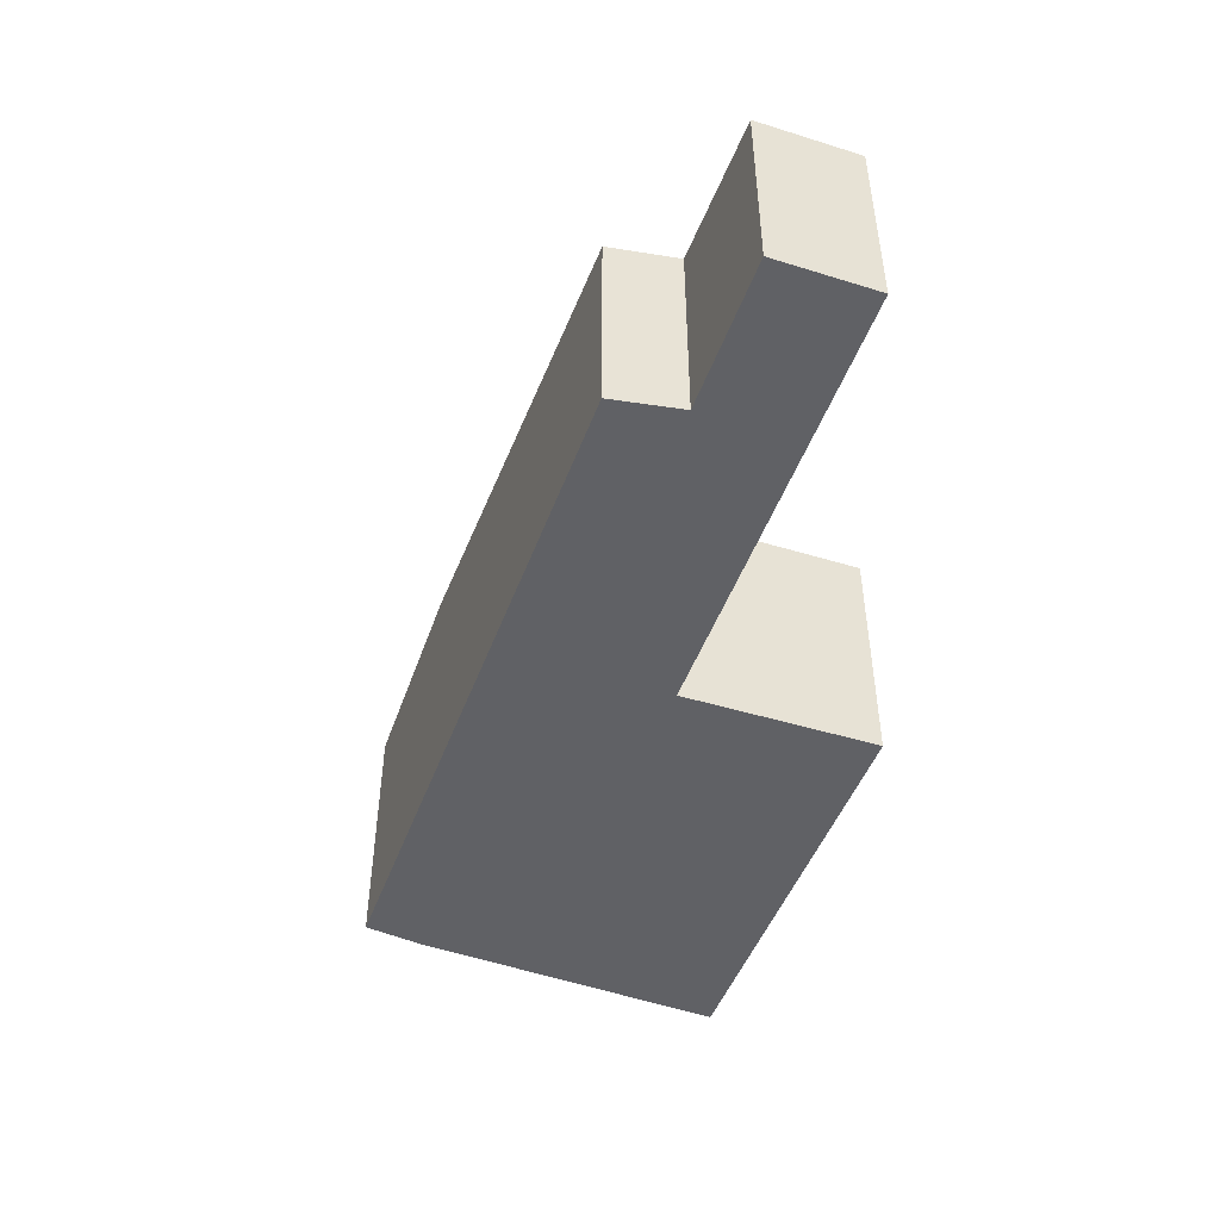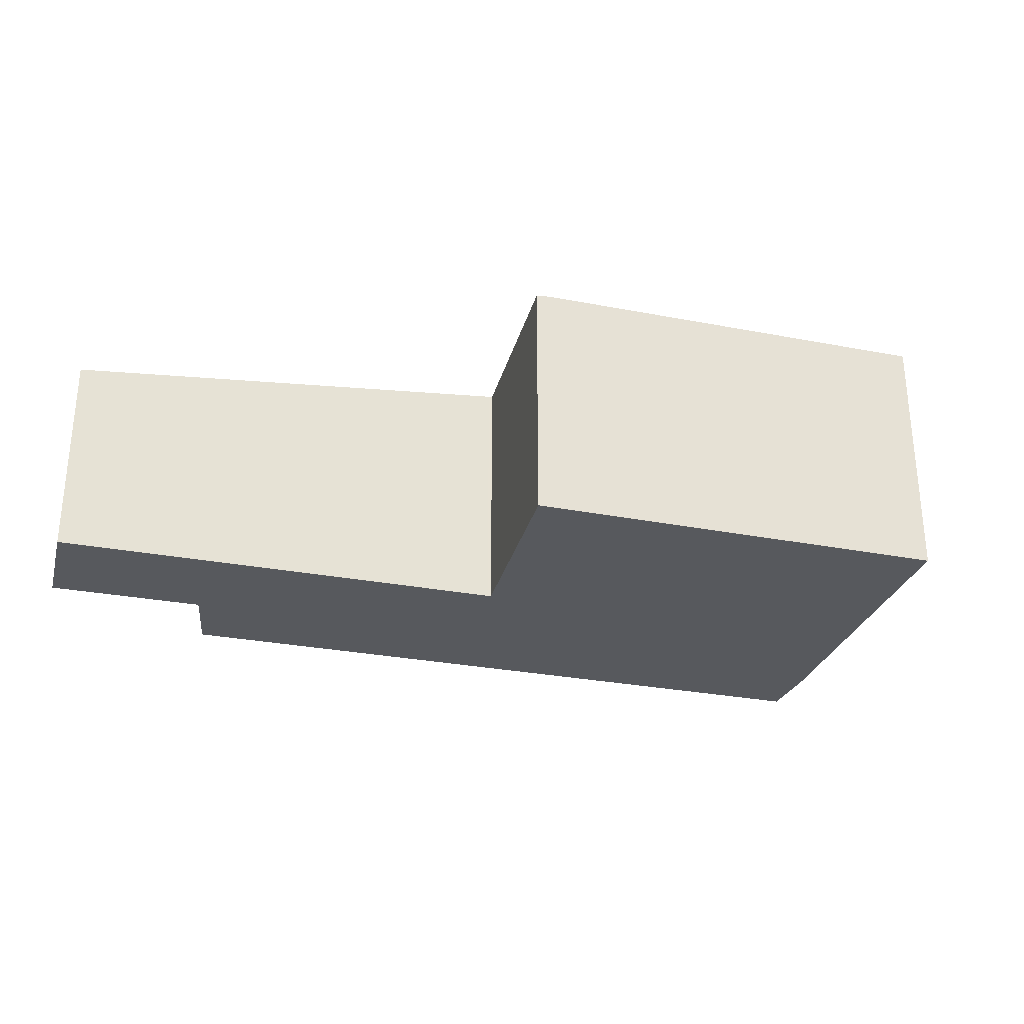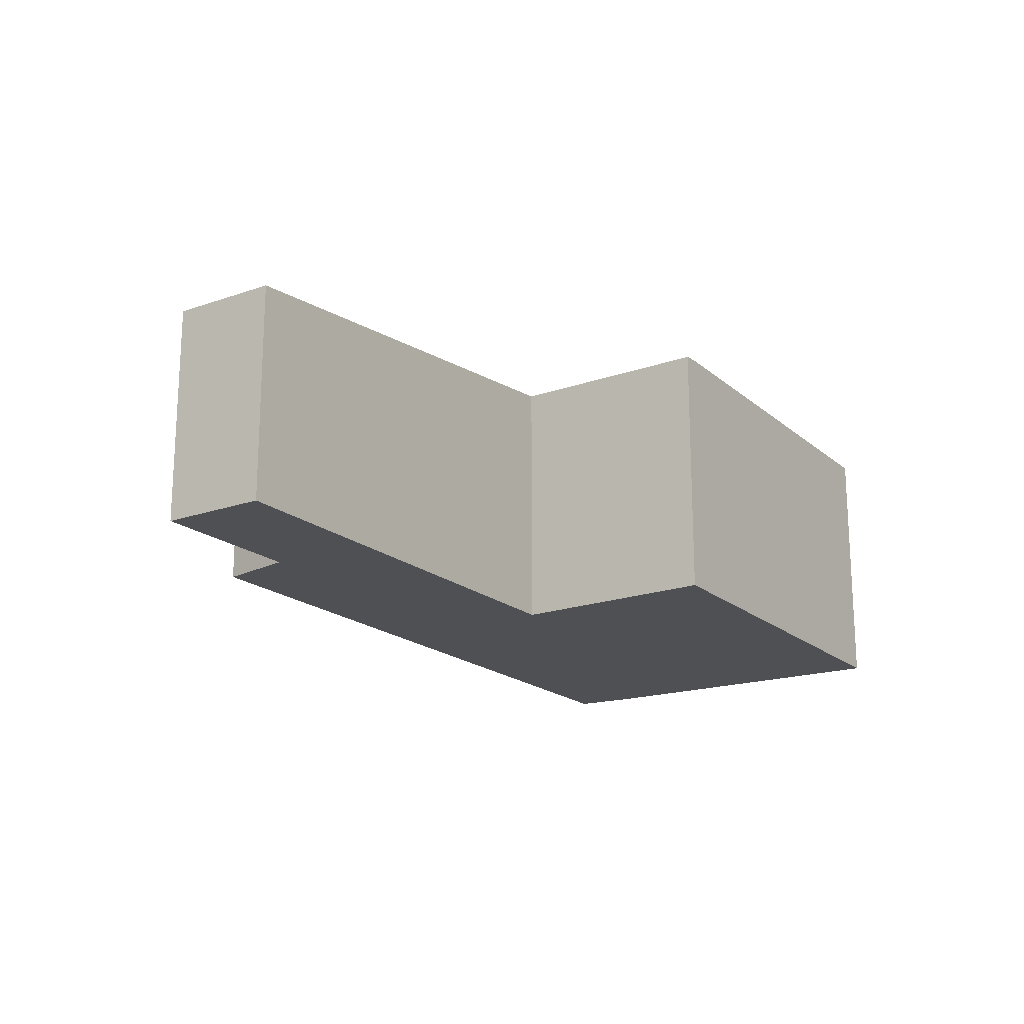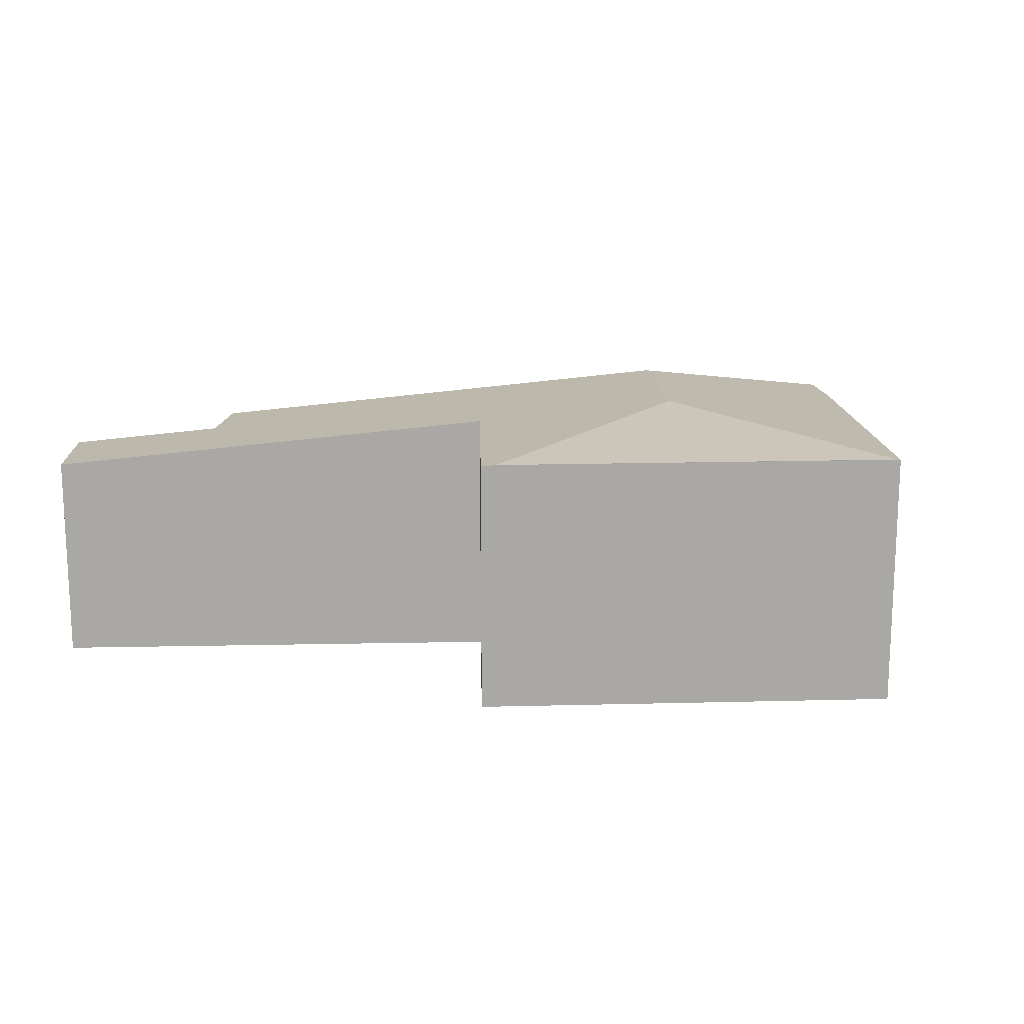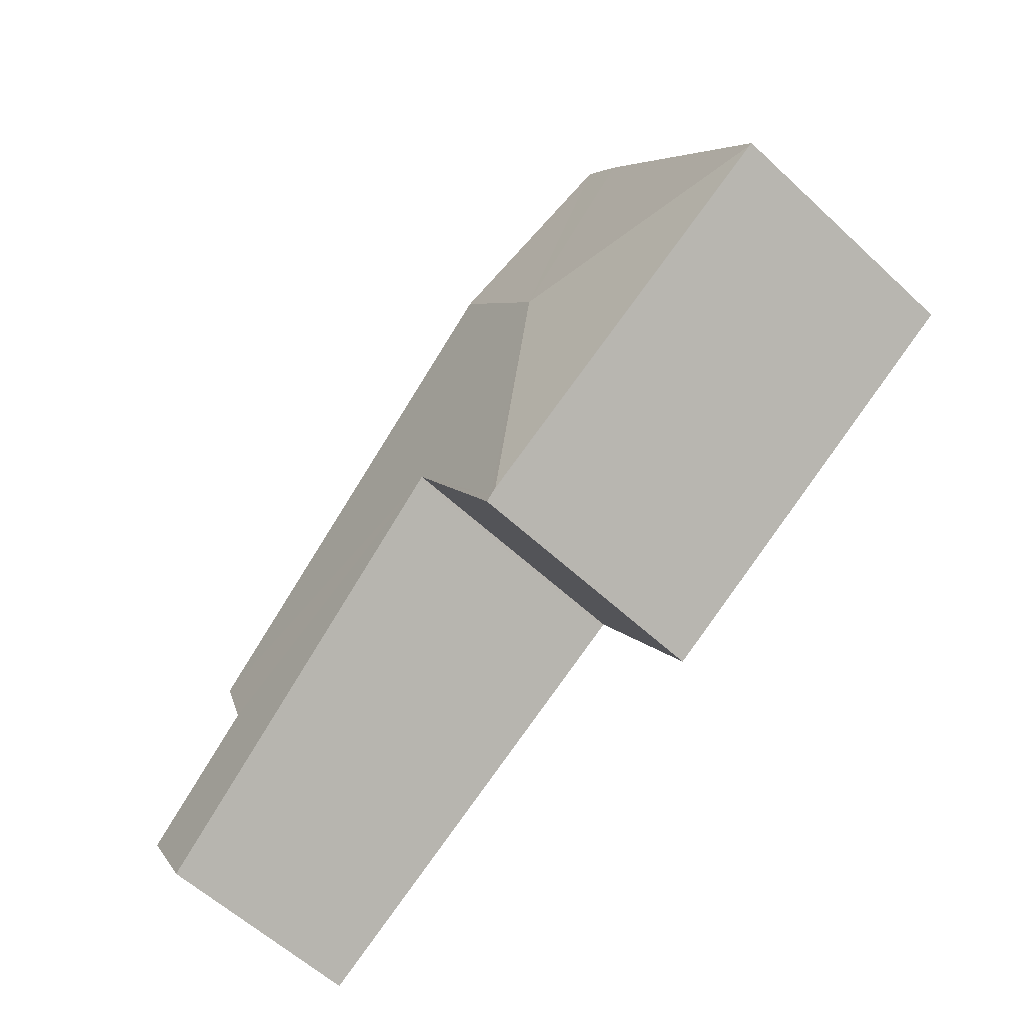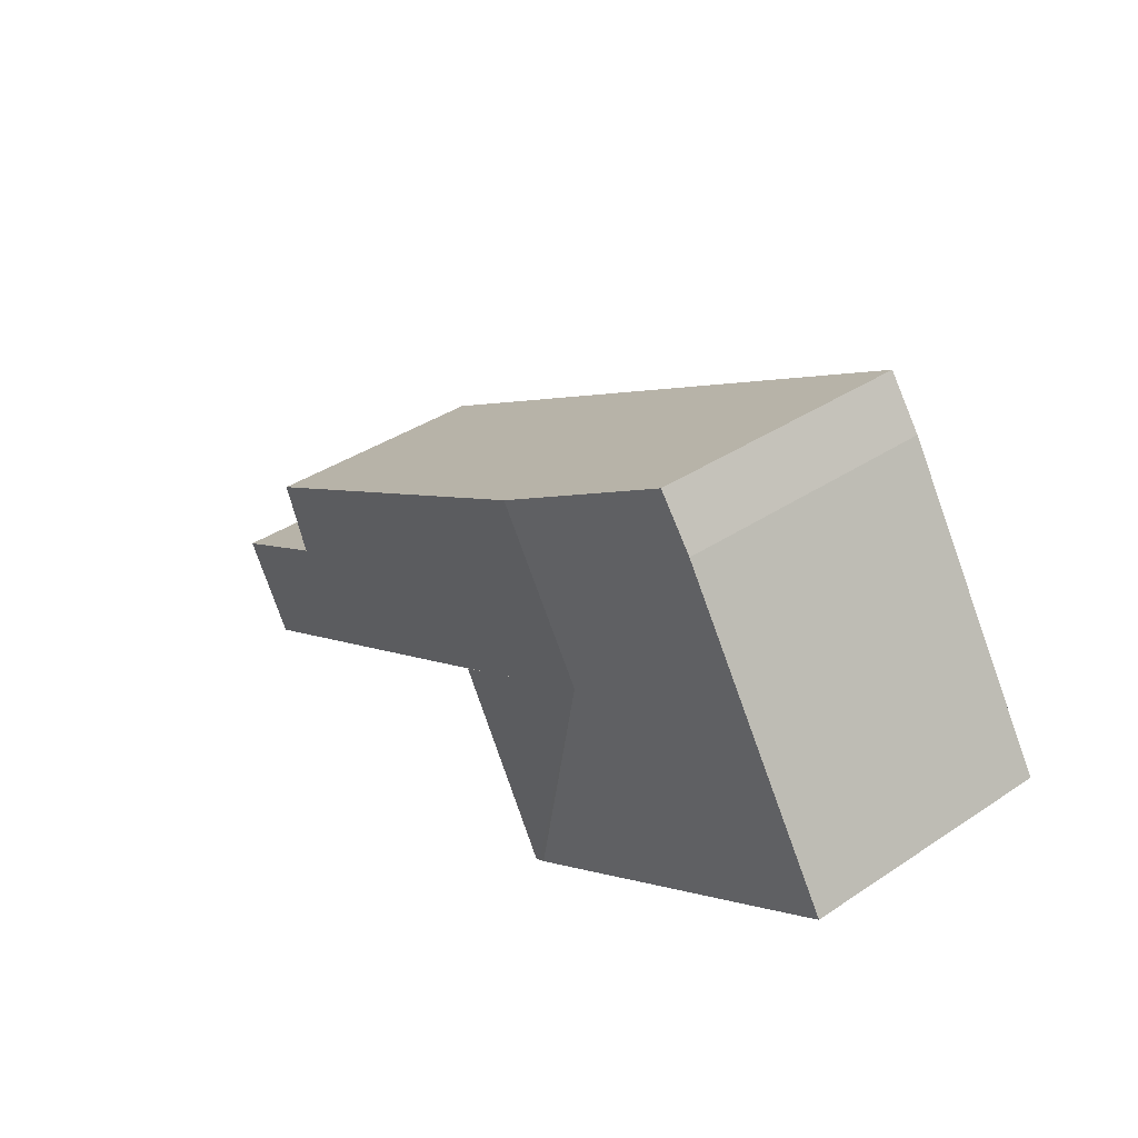
<metadata>
{"format":"obj","ext":"obj","renderer":"f3d","projection":"perspective","resolution":1024,"background":"white","views":[{"elev":-48.8,"azim":100.3,"up":"+Y"},{"elev":-29.7,"azim":-165.1,"up":"+Y"},{"elev":-18.6,"azim":153.5,"up":"+Y"},{"elev":15.4,"azim":-152.3,"up":"+Y"},{"elev":-60.6,"azim":-133.3,"up":"+Z"},{"elev":38.5,"azim":-130.0,"up":"+Z"}]}
</metadata>
<code>
v  2.195 3.356 3.535
v  0.038 3.36 -0.023
v  0 3.356 2.055e-16
v  3.694 3.614 0.884
v  2.647 3.361 4.154
v  4.904 3.614 2.831
v  6.075 3.346 -0.538
v  11.89 2.778 -2.345
v  11.21 2.773 -3.537
v  10.13 2.974 -1.325
v  10.45 2.994 -0.42
v  7.296 3.346 1.429
v  4.678 3.346 -2.788
v  5.589 3.346 -1.321
v  4.755 3.338 -2.834
v  6.033 3.351 -0.514
v  4.592 3.356 -2.737
v  0 0 0
v  4.755 1.735e-16 -2.834
v  4.678 1.707e-16 -2.788
v  4.592 1.676e-16 -2.737
v  0.038 1.408e-18 -0.023
v  11.21 2.166e-16 -3.537
v  6.075 3.294e-17 -0.538
v  6.033 3.147e-17 -0.514
v  2.195 -2.165e-16 3.535
v  2.647 -2.544e-16 4.154
v  4.904 -1.733e-16 2.831
v  7.296 -8.75e-17 1.429
v  10.45 2.572e-17 -0.42
v  10.13 8.113e-17 -1.325
v  11.89 1.436e-16 -2.345
v  5.589 8.089e-17 -1.321
g defaultobject
f 1 2 3
f 2 1 4
f 4 1 5
f 4 5 6
f 7 8 9
f 8 7 10
f 10 7 11
f 11 7 12
f 12 7 4
f 12 4 6
f 13 14 15
f 14 13 16
f 16 13 4
f 4 13 17
f 4 17 2
f 17 3 2
f 3 17 13
f 3 13 18
f 18 13 15
f 18 15 19
f 18 19 20
f 18 20 21
f 18 21 22
f 23 7 9
f 7 23 24
f 7 24 16
f 16 24 25
f 18 1 3
f 1 18 26
f 1 27 5
f 27 1 26
f 27 6 5
f 6 27 28
f 6 28 12
f 12 28 29
f 12 29 11
f 11 29 30
f 31 8 10
f 8 31 32
f 30 10 11
f 10 30 31
f 32 9 8
f 9 32 23
f 25 14 16
f 14 25 15
f 15 25 19
f 19 25 33
f 32 24 23
f 24 32 31
f 24 31 30
f 24 30 29
f 24 29 28
f 24 28 25
f 25 28 21
f 21 28 22
f 22 28 27
f 22 27 26
f 22 26 18
f 33 20 19
f 20 33 25
f 20 25 21

</code>
